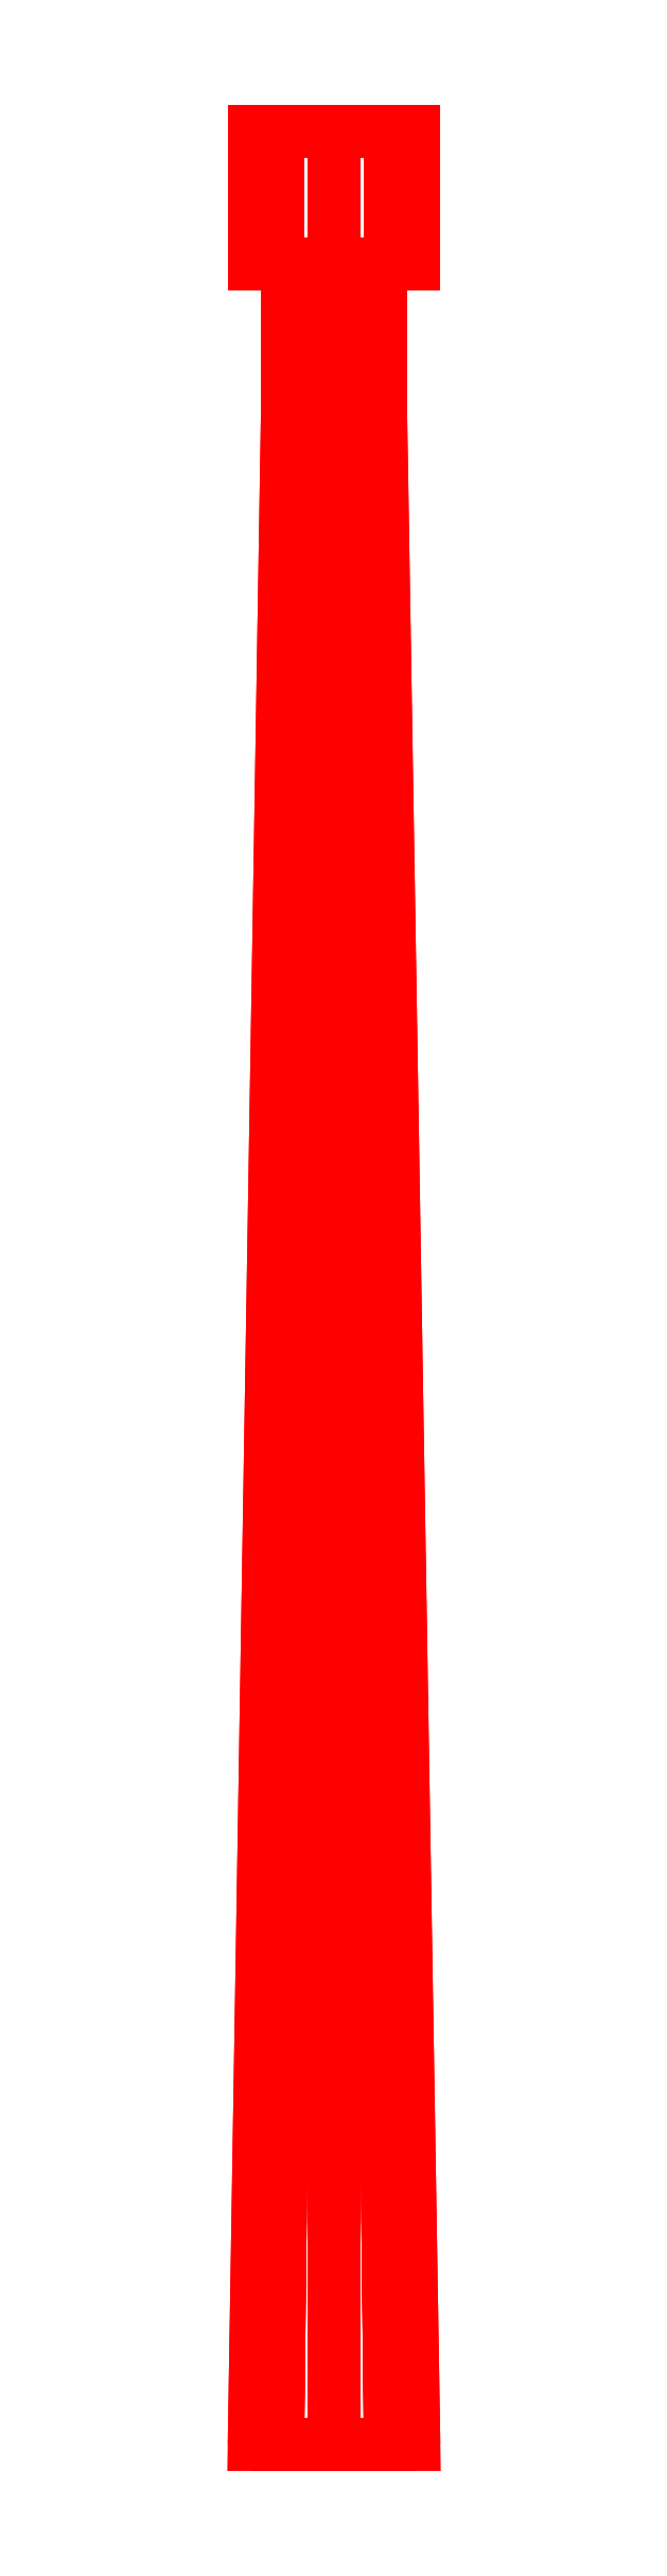
<metadata>
{"format":"dxf","ext":"dxf","renderer":"ezdxf+matplotlib","layout":"modelspace","background":"white","min_lineweight":24,"dpi":150}
</metadata>
<code>
0
SECTION
2
ENTITIES
0
3DFACE
8
GUN
10
0.04243
20
2.13
30
-0.04243
11
-0.06
21
2.13
31
-6e-16
12
-0.04243
22
2.13
32
-0.04243
13
3e-16
23
2.13
33
-0.06
0
3DFACE
8
GUN
10
0.06
20
2.13
30
-6e-16
11
-0.04243
21
2.13
31
0.04243
12
-0.06
22
2.13
32
-6e-16
13
0.04243
23
2.13
33
-0.04243
0
3DFACE
8
GUN
10
0.04243
20
2.13
30
0.04243
11
3e-16
21
2.13
31
0.06
12
-0.04243
22
2.13
32
0.04243
13
0.06
23
2.13
33
-6e-16
0
3DFACE
8
GUN
10
0.04243
20
2.23
30
-0.04243
11
3e-16
21
2.23
31
-0.06
12
-0.04243
22
2.23
32
-0.04243
13
0.06
23
2.23
33
-6e-16
0
3DFACE
8
GUN
10
0.06
20
2.23
30
-6e-16
11
-0.04243
21
2.23
31
-0.04243
12
-0.06
22
2.23
32
-6e-16
13
0.04243
23
2.23
33
0.04243
0
3DFACE
8
GUN
10
0.04243
20
2.23
30
0.04243
11
-0.06
21
2.23
31
-6e-16
12
-0.04243
22
2.23
32
0.04243
13
3e-16
23
2.23
33
0.06
0
3DFACE
8
GUN
10
0.02475
20
2.13
30
-0.02475
11
0.035
21
2.13
31
-6e-16
12
0.035
22
2.02
32
-6e-16
13
0.02475
23
2.02
33
-0.02475
0
3DFACE
8
GUN
10
3e-16
20
2.13
30
-0.035
11
0.02475
21
2.13
31
-0.02475
12
0.02475
22
2.02
32
-0.02475
13
2e-16
23
2.02
33
-0.035
0
3DFACE
8
GUN
10
-0.02475
20
2.13
30
-0.02475
11
3e-16
21
2.13
31
-0.035
12
2e-16
22
2.02
32
-0.035
13
-0.02475
23
2.02
33
-0.02475
0
3DFACE
8
GUN
10
-0.035
20
2.13
30
-6e-16
11
-0.02475
21
2.13
31
-0.02475
12
-0.02475
22
2.02
32
-0.02475
13
-0.035
23
2.02
33
-6e-16
0
3DFACE
8
GUN
10
-0.02475
20
2.13
30
0.02475
11
-0.035
21
2.13
31
-6e-16
12
-0.035
22
2.02
32
-6e-16
13
-0.02475
23
2.02
33
0.02475
0
3DFACE
8
GUN
10
3e-16
20
2.13
30
0.035
11
-0.02475
21
2.13
31
0.02475
12
-0.02475
22
2.02
32
0.02475
13
2e-16
23
2.02
33
0.035
0
3DFACE
8
GUN
10
0.02475
20
2.13
30
0.02475
11
3e-16
21
2.13
31
0.035
12
2e-16
22
2.02
32
0.035
13
0.02475
23
2.02
33
0.02475
0
3DFACE
8
GUN
10
0.035
20
2.13
30
-6e-16
11
0.02475
21
2.13
31
0.02475
12
0.02475
22
2.02
32
0.02475
13
0.035
23
2.02
33
-6e-16
0
3DFACE
8
GUN
10
0.04243
20
2.23
30
-0.04243
11
0.06
21
2.23
31
-6e-16
12
0.06
22
2.13
32
-6e-16
13
0.04243
23
2.13
33
-0.04243
0
3DFACE
8
GUN
10
3e-16
20
2.23
30
-0.06
11
0.04243
21
2.23
31
-0.04243
12
0.04243
22
2.13
32
-0.04243
13
3e-16
23
2.13
33
-0.06
0
3DFACE
8
GUN
10
-0.04243
20
2.23
30
-0.04243
11
3e-16
21
2.23
31
-0.06
12
3e-16
22
2.13
32
-0.06
13
-0.04243
23
2.13
33
-0.04243
0
3DFACE
8
GUN
10
-0.06
20
2.23
30
-6e-16
11
-0.04243
21
2.23
31
-0.04243
12
-0.04243
22
2.13
32
-0.04243
13
-0.06
23
2.13
33
-6e-16
0
3DFACE
8
GUN
10
-0.04243
20
2.23
30
0.04243
11
-0.06
21
2.23
31
-6e-16
12
-0.06
22
2.13
32
-6e-16
13
-0.04243
23
2.13
33
0.04243
0
3DFACE
8
GUN
10
3e-16
20
2.23
30
0.06
11
-0.04243
21
2.23
31
0.04243
12
-0.04243
22
2.13
32
0.04243
13
3e-16
23
2.13
33
0.06
0
3DFACE
8
GUN
10
0.04243
20
2.23
30
0.04243
11
3e-16
21
2.23
31
0.06
12
3e-16
22
2.13
32
0.06
13
0.04243
23
2.13
33
0.04243
0
3DFACE
8
GUN
10
0.06
20
2.23
30
-6e-16
11
0.04243
21
2.23
31
0.04243
12
0.04243
22
2.13
32
0.04243
13
0.06
23
2.13
33
-6e-16
0
3DFACE
8
GUN
10
0.04243
20
0.49
30
0.04243
11
0.06
21
0.49
31
-6e-16
12
0.035
22
2.02
32
-6e-16
13
0.02475
23
2.02
33
0.02475
0
3DFACE
8
GUN
10
-2e-16
20
0.49
30
0.06
11
0.04243
21
0.49
31
0.04243
12
0.02475
22
2.02
32
0.02475
13
2e-16
23
2.02
33
0.035
0
3DFACE
8
GUN
10
-0.04243
20
0.49
30
0.04243
11
-2e-16
21
0.49
31
0.06
12
2e-16
22
2.02
32
0.035
13
-0.02475
23
2.02
33
0.02475
0
3DFACE
8
GUN
10
-0.06
20
0.49
30
-6e-16
11
-0.04243
21
0.49
31
0.04243
12
-0.02475
22
2.02
32
0.02475
13
-0.035
23
2.02
33
-6e-16
0
3DFACE
8
GUN
10
-0.04243
20
0.49
30
-0.04243
11
-0.06
21
0.49
31
-6e-16
12
-0.035
22
2.02
32
-6e-16
13
-0.02475
23
2.02
33
-0.02475
0
3DFACE
8
GUN
10
-2e-16
20
0.49
30
-0.06
11
-0.04243
21
0.49
31
-0.04243
12
-0.02475
22
2.02
32
-0.02475
13
2e-16
23
2.02
33
-0.035
0
3DFACE
8
GUN
10
0.04243
20
0.49
30
-0.04243
11
-2e-16
21
0.49
31
-0.06
12
2e-16
22
2.02
32
-0.035
13
0.02475
23
2.02
33
-0.02475
0
3DFACE
8
GUN
10
0.06
20
0.49
30
-6e-16
11
0.04243
21
0.49
31
-0.04243
12
0.02475
22
2.02
32
-0.02475
13
0.035
23
2.02
33
-6e-16
0
VIEWPORT
8
0
10
144.7
20
101.2
30
0
40
391.1
41
222.2
68
     2
69
     1
0
VIEWPORT
8
0
10
139.2
20
100.8
30
0
40
222.8
41
161.3
68
     1
69
     2
0
ENDSEC
0
EOF

</code>
